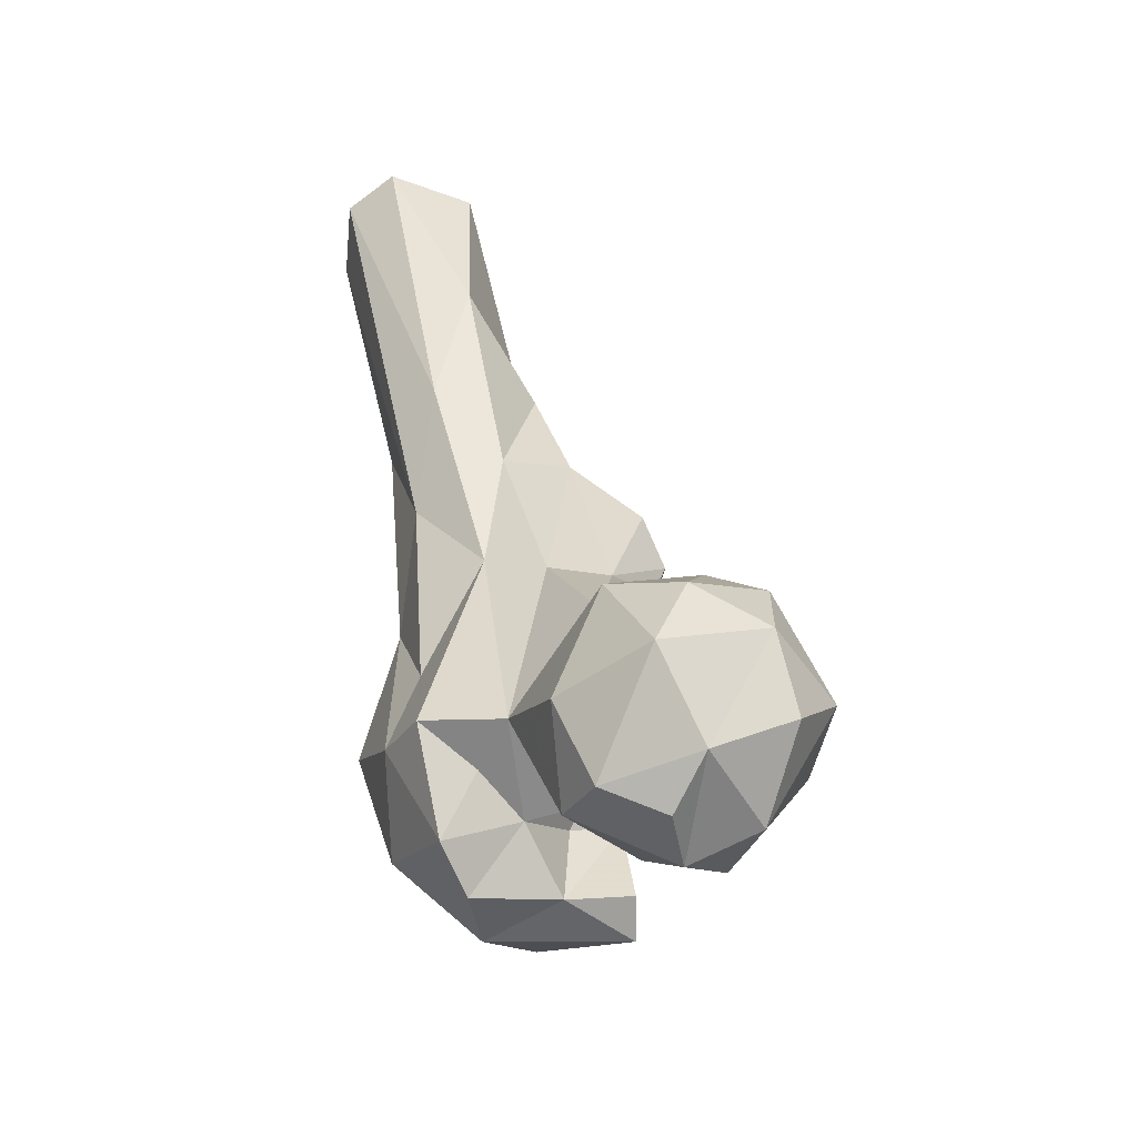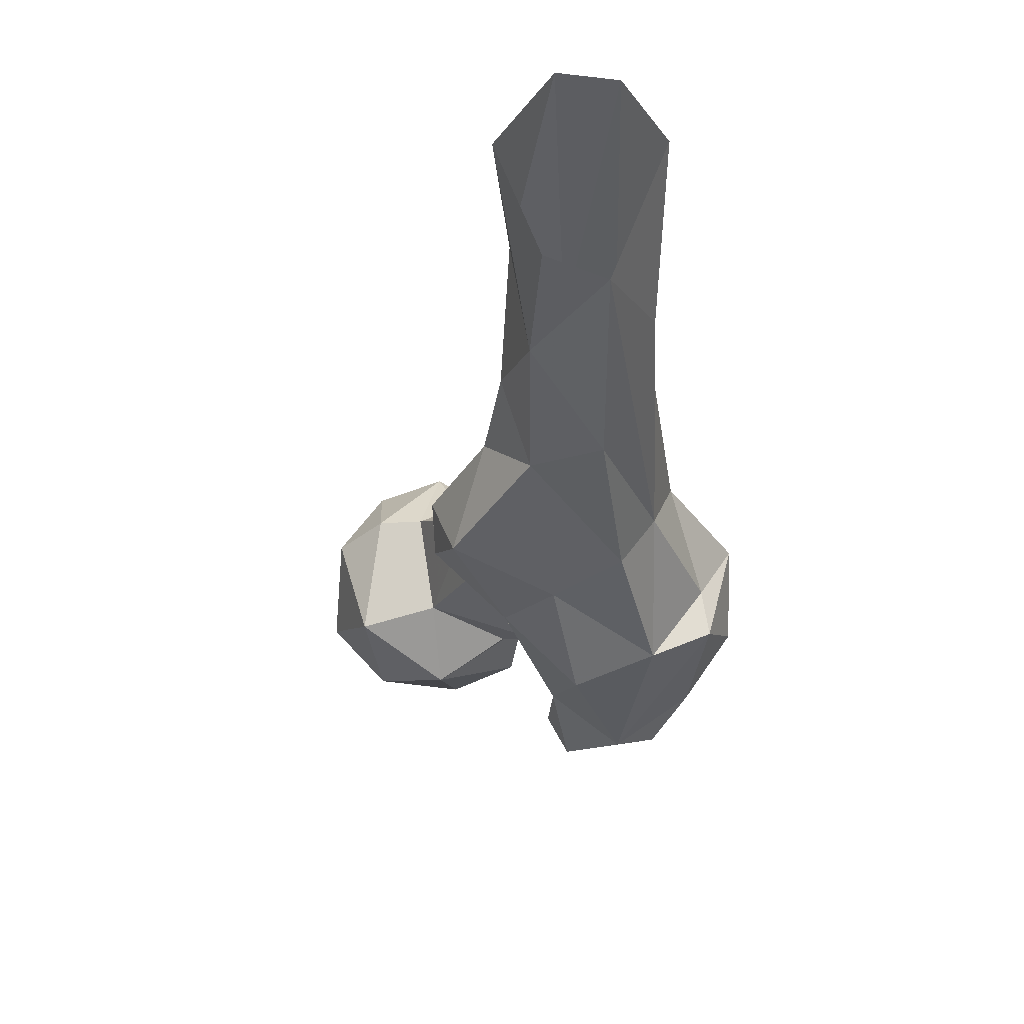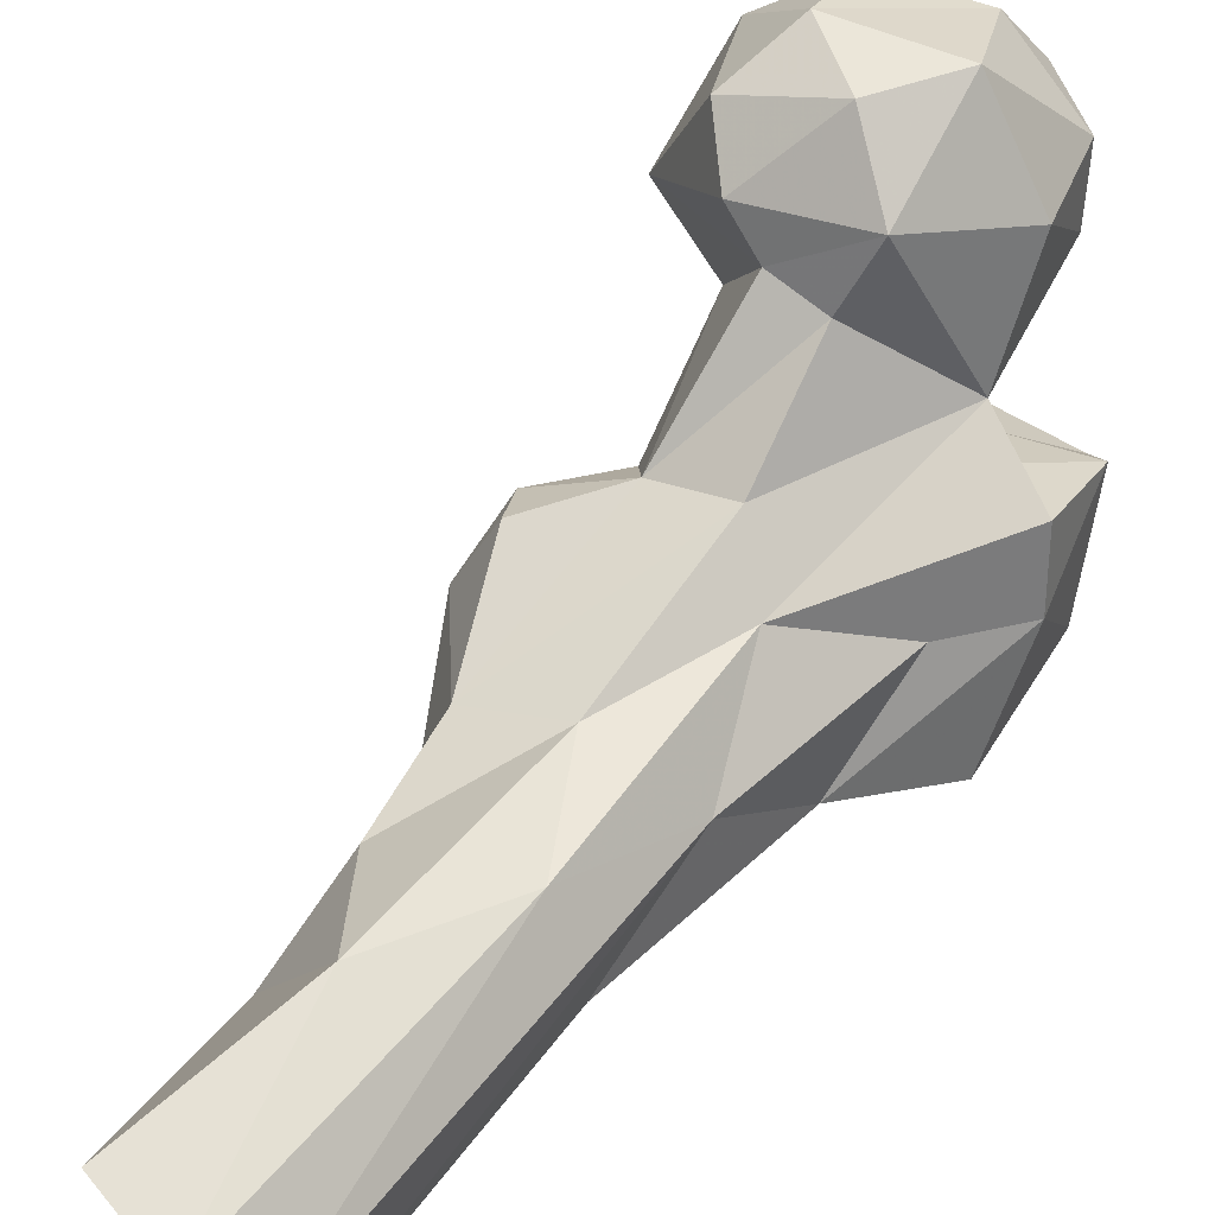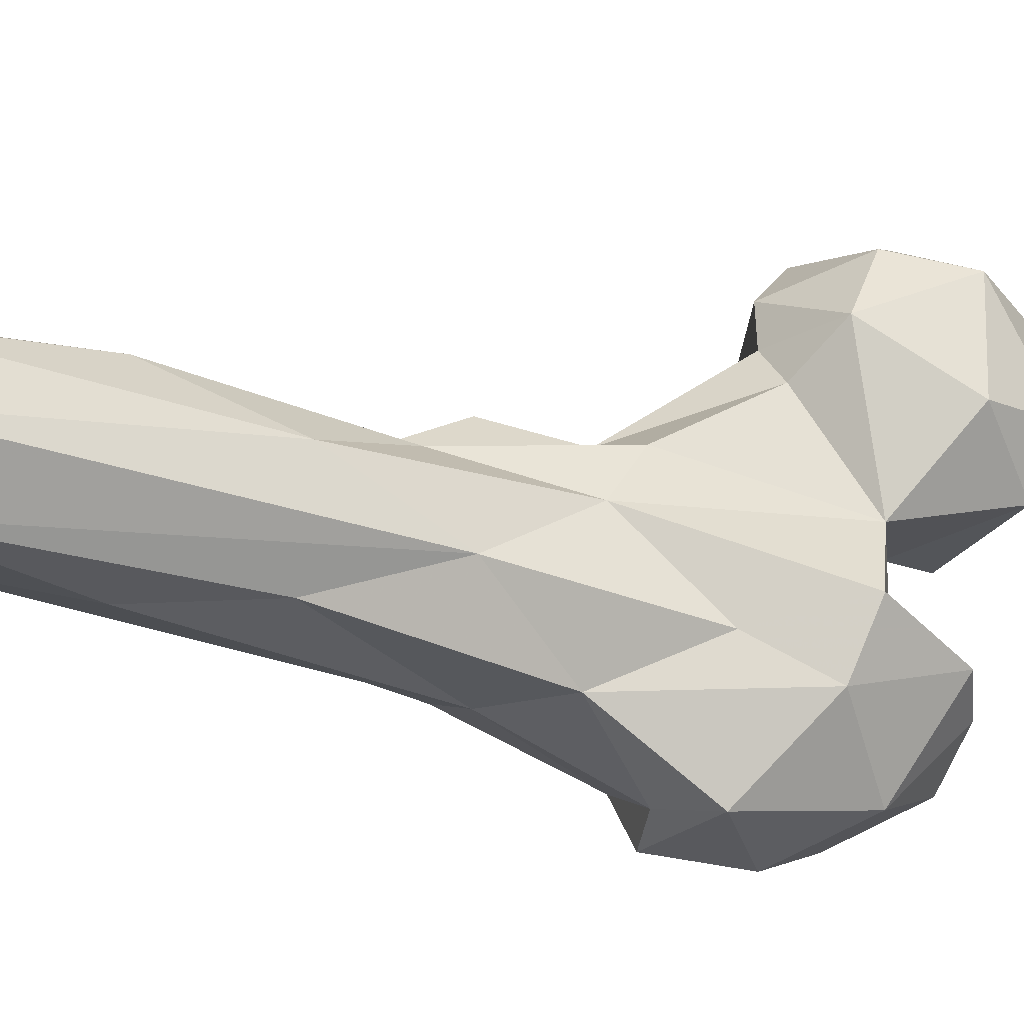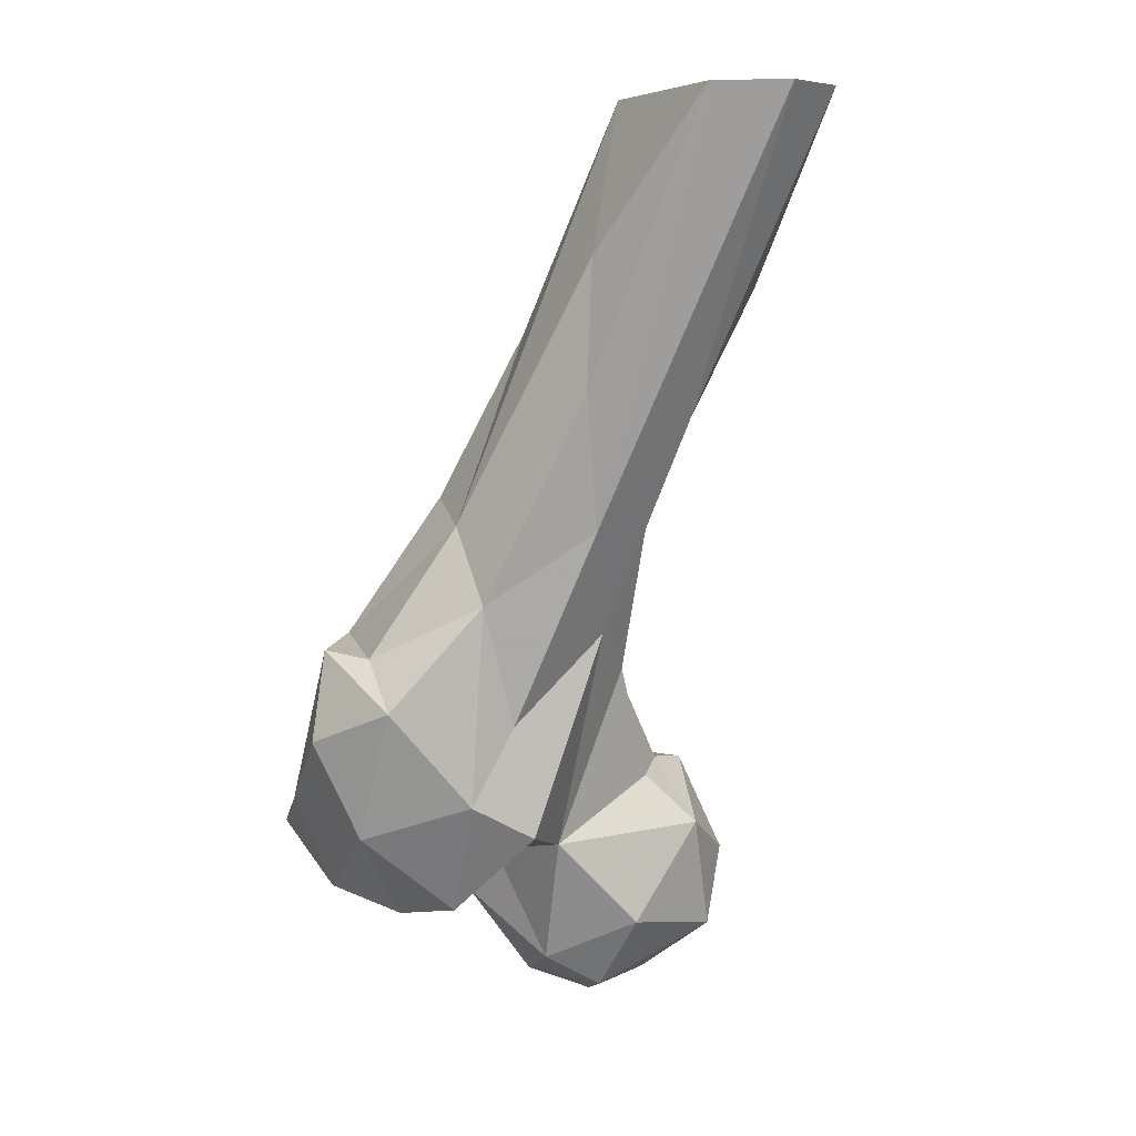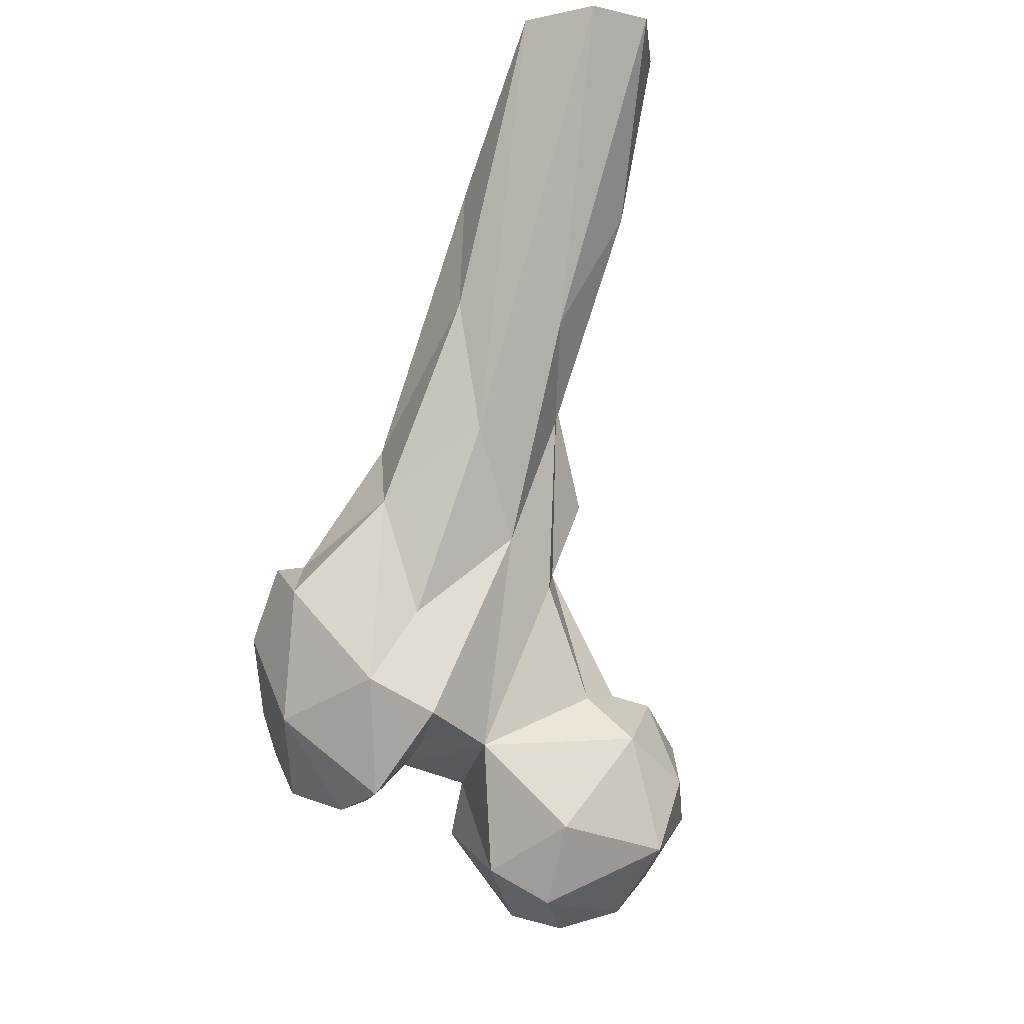
<metadata>
{"format":"obj","ext":"obj","renderer":"f3d","projection":"perspective","resolution":1024,"background":"white","views":[{"elev":-61.1,"azim":-173.5,"up":"+Z"},{"elev":77.8,"azim":-24.1,"up":"+Z"},{"elev":78.4,"azim":49.3,"up":"+Y"},{"elev":30.6,"azim":82.0,"up":"+Y"},{"elev":4.0,"azim":101.2,"up":"+Z"},{"elev":-16.8,"azim":123.3,"up":"+Z"}]}
</metadata>
<code>
v 327 202.9 678.1
v 326.1 190.6 681.3
v 320.4 212.5 681.4
v 319.3 181.6 690.7
v 312.6 195.1 683.2
v 338.5 207.1 681.9
v 344.9 197.9 688.3
v 305.4 210.7 690.1
v 327 226.5 692.3
v 344.6 215.4 695.7
v 333.4 180.2 698.2
v 304.2 188.5 705.2
v 298.8 204.2 702.8
v 307.9 221.2 701.1
v 338.7 186.5 707.6
v 353.6 202.1 711.8
v 321.1 228.1 706.4
v 335.1 225.3 713.6
v 336.6 155.7 707.8
v 363.1 161.3 704.4
v 347.8 168.9 704.4
v 363.6 174.4 699.9
v 367 185.5 701.7
v 316.4 181.9 715.1
v 335.6 164.4 709.5
v 307.7 219.3 716.3
v 355 149.8 714.8
v 378.4 171.3 716.1
v 353.2 182.2 709.8
v 360.1 191.9 712.5
v 333 184.1 720.7
v 346.9 151.6 719.7
v 377 191.3 722.2
v 369.5 201 715.8
v 305.4 199 723.5
v 337.6 166.7 727
v 336.5 215.7 722.6
v 365.3 154.8 721.3
v 346.6 171.2 721.3
v 339.5 179 731.9
v 318.2 219.5 723.6
v 345.9 212.7 744.1
v 321.3 196.3 725.2
v 326.6 215.9 724.7
v 378.1 162.4 733.3
v 370.6 197.5 736
v 357.7 211.3 751.8
v 372.1 163 749.2
v 341.7 164.8 747.4
v 385.2 178.4 739.7
v 376.4 193.3 757.9
v 358.9 163.5 751.2
v 331.6 195.7 747.7
v 334.8 206.4 750.1
v 333.2 182.9 756.3
v 374.5 171.9 748
v 343.6 181.7 766.4
v 371.3 212.7 771
v 368.3 186.5 771.6
v 325.1 200.6 761.2
v 358.1 180.8 776.4
v 328.4 209.3 766
v 341.8 212 784.8
v 353.8 219.3 776
v 328.2 197.5 774.5
v 377.7 212 795.2
v 366.6 228.6 791.3
v 347.3 202.2 796.2
v 377.2 212.8 818.6
v 348.2 218.1 803.2
v 359.2 238.6 813.7
v 360.1 197.2 806.3
v 384.9 248 846.5
v 367.9 215.7 846.2
v 353.1 216.1 822.9
v 387.8 234.3 846.3
v 359.3 246.2 847
v 374.8 254 846.7
v 358.9 224.2 847.2
f 69 76 74
f 75 79 77
f 71 77 78
f 67 78 73
f 72 74 75
f 67 71 78
f 70 75 71
f 59 74 72
f 68 75 70
f 59 69 74
f 64 71 67
f 63 70 64
f 71 75 77
f 57 61 68
f 59 72 61
f 57 68 65
f 47 67 58
f 51 66 59
f 68 72 75
f 62 65 63
f 42 63 64
f 74 79 75
f 55 65 60
f 42 54 63
f 52 56 59
f 53 55 60
f 51 59 56
f 64 70 71
f 46 47 58
f 55 57 65
f 49 52 57
f 48 56 52
f 48 50 56
f 43 53 54
f 16 42 47
f 9 18 10
f 43 54 44
f 51 58 66
f 52 59 61
f 34 47 46
f 32 49 36
f 32 48 52
f 46 58 51
f 32 38 48
f 35 44 41
f 37 44 54
f 33 51 50
f 15 16 29
f 38 45 48
f 63 65 68
f 33 46 51
f 54 60 62
f 32 52 49
f 19 27 32
f 31 40 43
f 60 65 62
f 9 14 17
f 26 35 41
f 42 64 47
f 2 6 7
f 35 43 44
f 33 34 46
f 16 34 30
f 28 45 38
f 27 38 32
f 49 57 55
f 18 44 37
f 16 37 42
f 2 4 5
f 13 35 26
f 36 49 55
f 21 36 39
f 20 28 38
f 23 34 33
f 63 68 70
f 29 39 40
f 21 25 36
f 4 12 5
f 17 41 18
f 15 29 31
f 58 67 73
f 29 40 31
f 13 26 14
f 21 39 29
f 17 26 41
f 12 24 35
f 23 30 34
f 16 30 29
f 21 29 22
f 23 33 28
f 45 50 48
f 16 47 34
f 12 35 13
f 11 15 24
f 24 43 35
f 16 18 37
f 28 33 50
f 19 36 25
f 22 29 23
f 36 40 39
f 2 5 3
f 2 7 11
f 66 76 69
f 9 17 18
f 19 25 21
f 7 16 15
f 20 38 27
f 5 13 8
f 1 6 2
f 23 29 30
f 19 20 27
f 8 13 14
f 53 60 54
f 4 24 12
f 58 73 76
f 58 76 66
f 59 66 69
f 52 61 57
f 37 54 42
f 19 21 20
f 28 50 45
f 3 8 14
f 54 62 63
f 7 15 11
f 3 14 9
f 7 10 16
f 36 55 40
f 47 64 67
f 40 53 43
f 24 31 43
f 10 18 16
f 4 11 24
f 18 41 44
f 20 21 22
f 20 22 28
f 61 72 68
f 6 10 7
f 50 51 56
f 1 3 6
f 1 2 3
f 14 26 17
f 19 32 36
f 5 12 13
f 3 5 8
f 40 55 53
f 6 9 10
f 3 9 6
f 2 11 4
f 22 23 28
f 15 31 24

</code>
